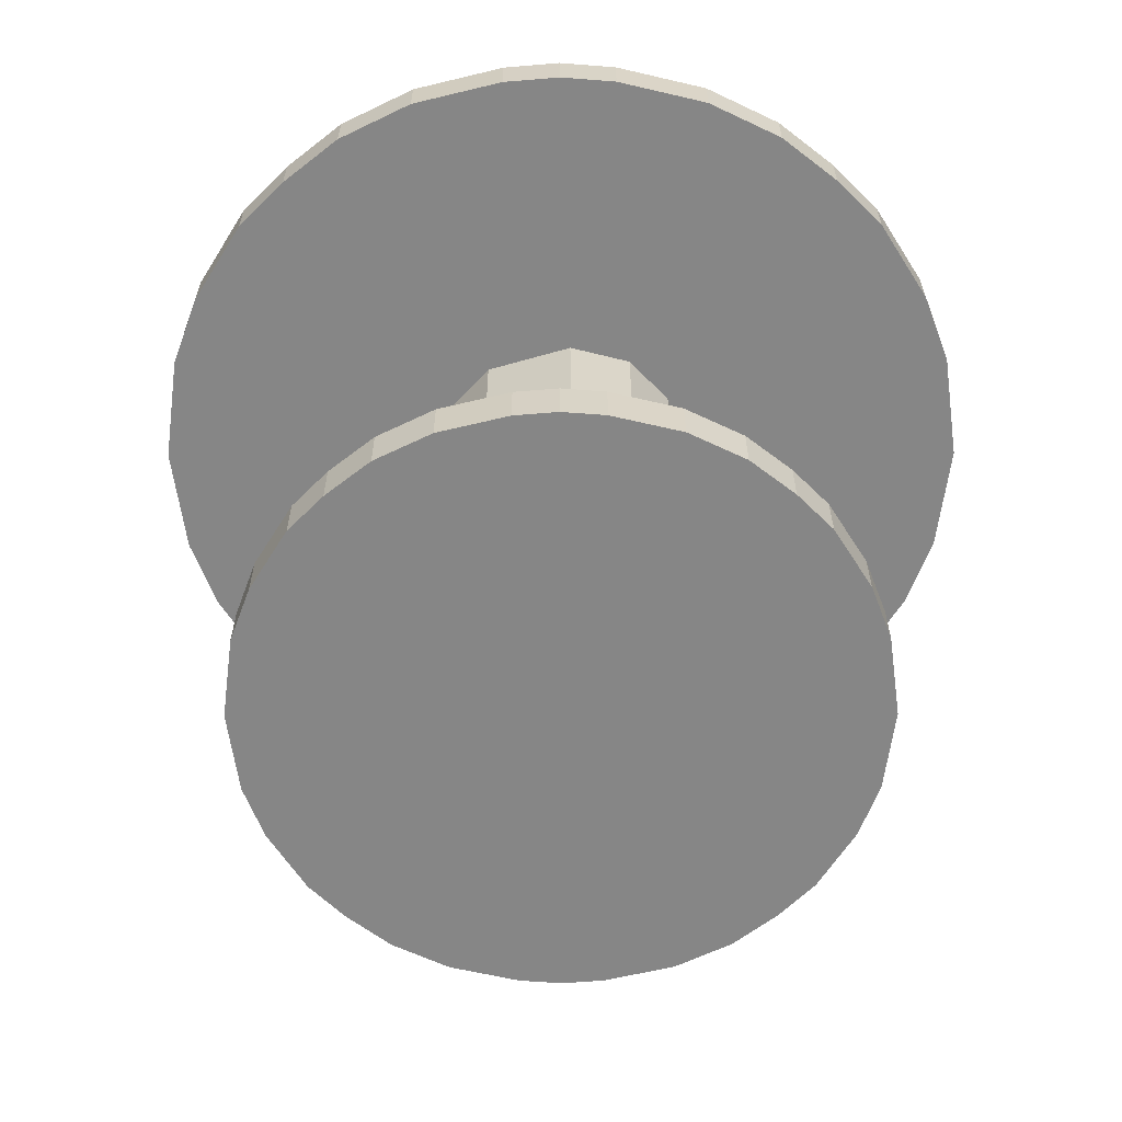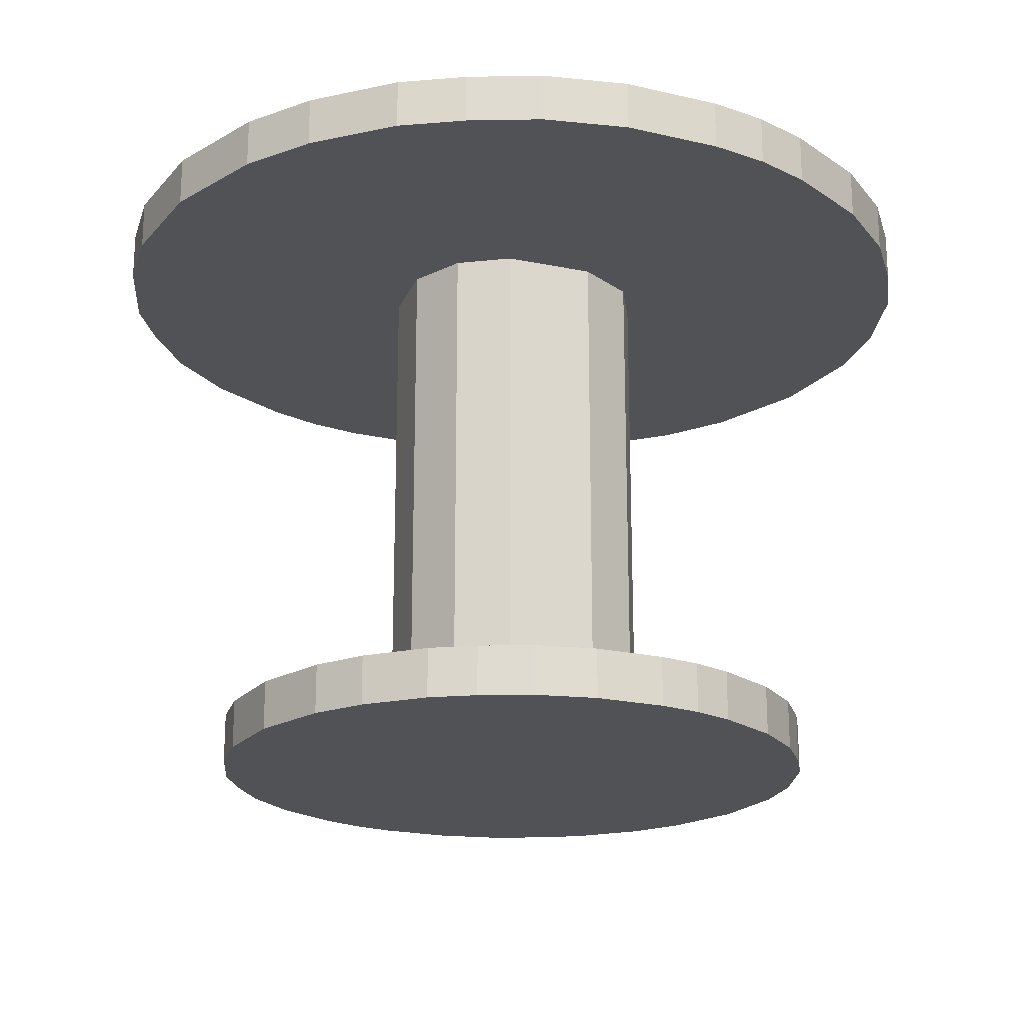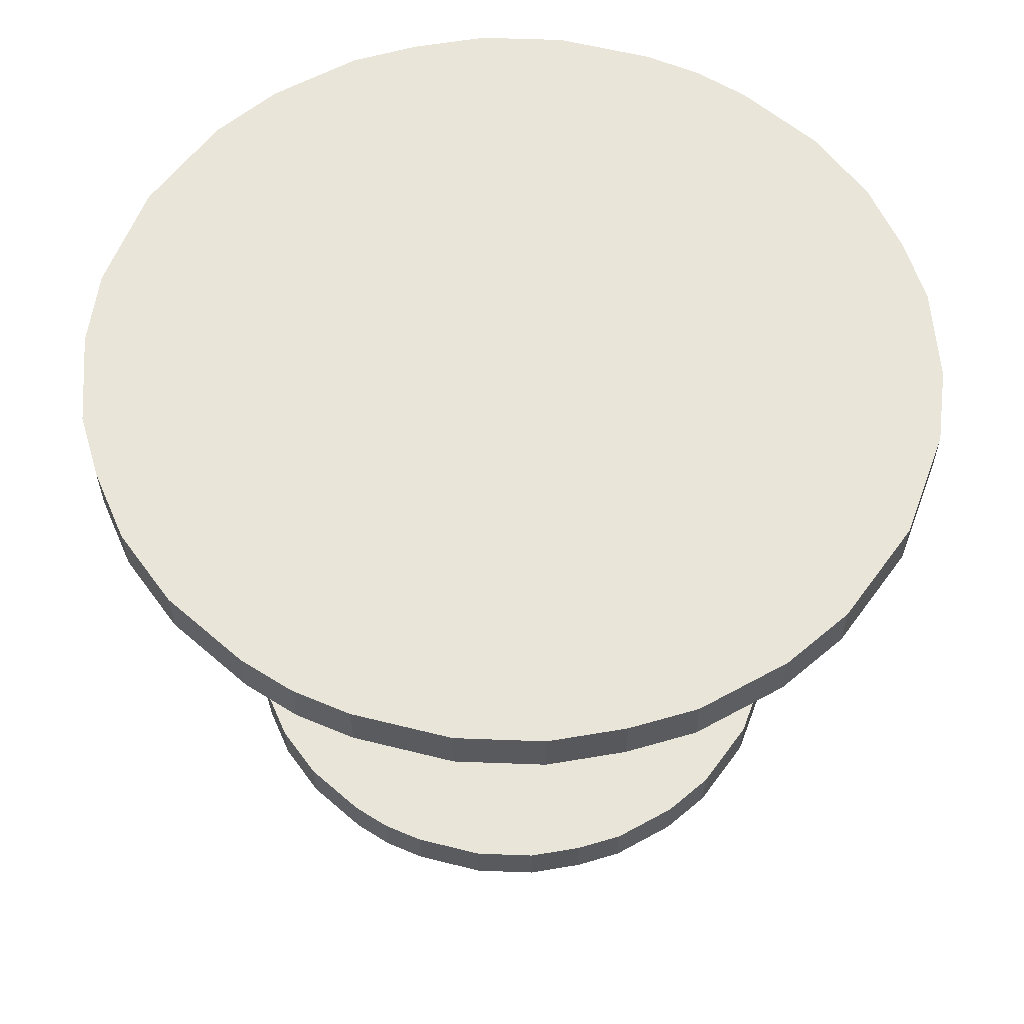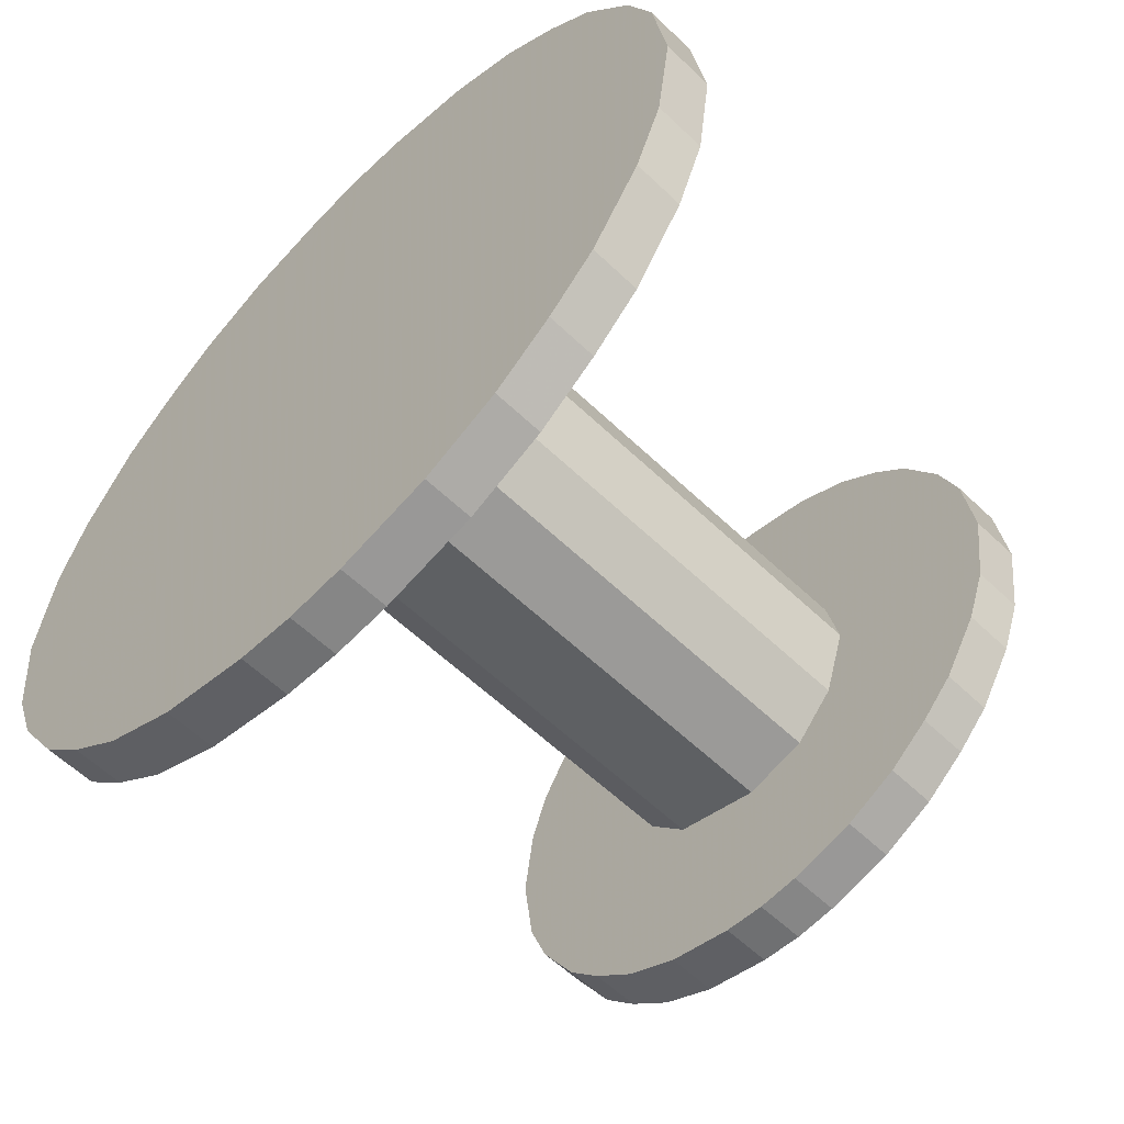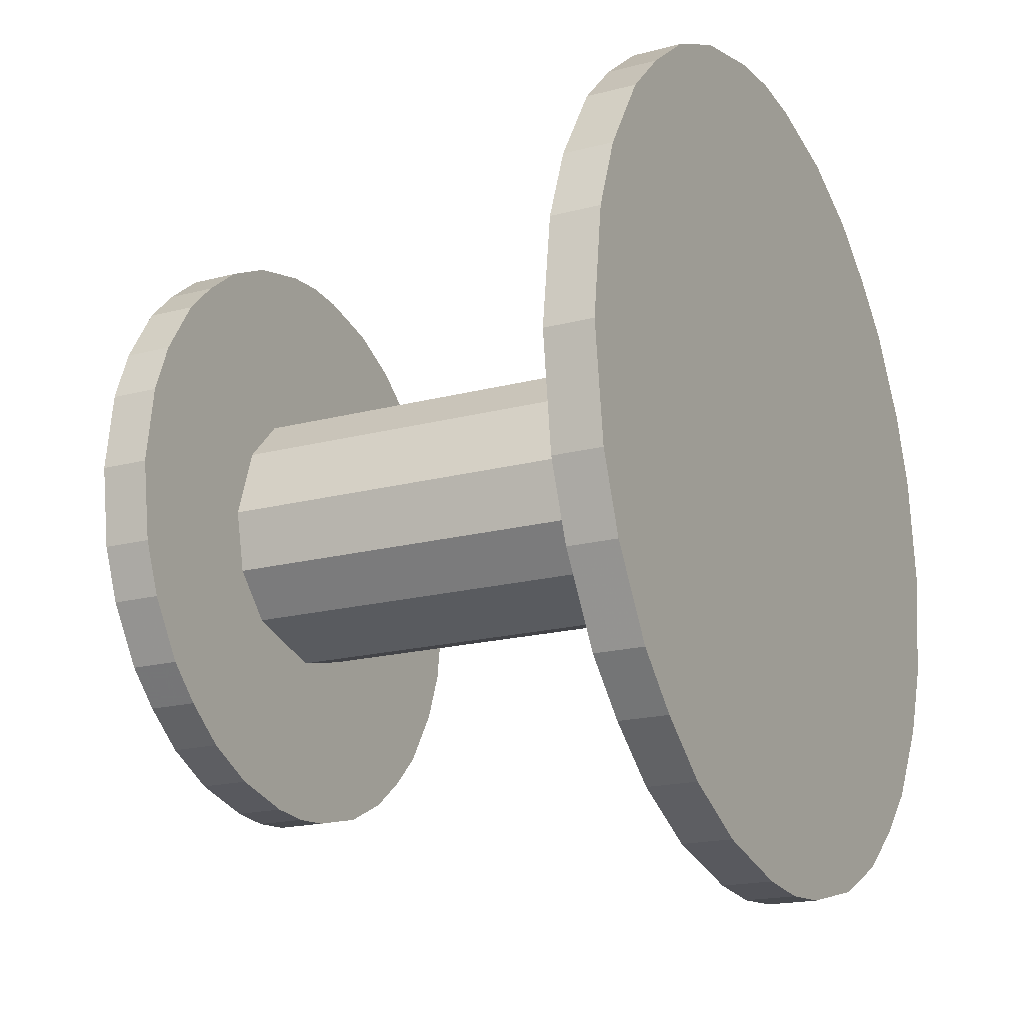
<metadata>
{"format":"obj","ext":"obj","renderer":"f3d","projection":"perspective","resolution":1024,"background":"white","views":[{"elev":-62.0,"azim":0.2,"up":"+Y"},{"elev":-20.6,"azim":-36.5,"up":"+Y"},{"elev":58.5,"azim":-151.8,"up":"+Y"},{"elev":-58.6,"azim":-134.6,"up":"+Z"},{"elev":-18.5,"azim":117.0,"up":"+Z"}]}
</metadata>
<code>
g Chap01_Prop_Desk_13
v 0.01213 0.05555 0.1481
v 0.01213 0.6359 0.1481
v 0.0864 0.6359 0.1289
v 0.0864 0.05555 0.1289
v 0.1351 0.05555 0.0778
v 0.1351 0.6359 0.0778
v 0.1622 0.05555 -0.00486
v 0.1622 0.6359 -0.00486
v 0.1471 0.6359 -0.07475
v 0.1471 0.05555 -0.07475
v 0.1008 0.05555 -0.125
v 0.1008 0.6359 -0.125
v -0.002032 0.6359 -0.1545
v -0.002032 0.05555 -0.1545
v -0.06779 0.6369 -0.4905
v 8.651e-09 0.6939 -0.496
v -0.06779 0.6939 -0.4905
v 6.157e-09 0.6369 -0.496
v 0.06779 0.6369 -0.4905
v 0.06779 0.6939 -0.4905
v 0.1776 0.6369 -0.4639
v 0.1776 0.6939 -0.4639
v 0.2669 0.6939 -0.4204
v 0.2669 0.6369 -0.4204
v 0.3358 0.6369 -0.3661
v 0.3358 0.6939 -0.3661
v 0.3925 0.6939 -0.3095
v 0.3925 0.6369 -0.3095
v 0.4522 0.6939 -0.2147
v 0.4522 0.6369 -0.2147
v 0.4843 0.6939 -0.1298
v 0.4843 0.6369 -0.1298
v 0.5018 0.6369 -2.194e-08
v 0.5018 0.6939 -2.194e-08
v 0.4843 0.6939 0.1298
v 0.4843 0.6369 0.1298
v 0.4522 0.6369 0.2147
v 0.4522 0.6939 0.2147
v 0.3925 0.6369 0.3095
v 0.3925 0.6939 0.3095
v 0.3358 0.6939 0.3661
v 0.3358 0.6369 0.3661
v 0.2669 0.6369 0.4204
v 0.2669 0.6939 0.4204
v 0.1776 0.6369 0.4639
v 0.1776 0.6939 0.4639
v 0.06779 0.6939 0.4905
v 0.06779 0.6369 0.4905
v 5.202e-08 0.6939 0.496
v 4.952e-08 0.6369 0.496
v -0.06779 0.6369 0.4905
v -0.06779 0.6939 0.4905
v -0.0482 -0.000521 -0.3488
v -1.295e-08 0.05652 -0.3527
v -0.0482 0.05652 -0.3488
v -1.544e-08 -0.000521 -0.3527
v 0.0482 -0.000521 -0.3488
v 0.0482 0.05652 -0.3488
v 0.1263 -0.000521 -0.3299
v 0.1263 0.05652 -0.3299
v 0.1898 0.05652 -0.2989
v 0.1898 -0.00052 -0.2989
v 0.2397 -0.00052 -0.2598
v 0.2397 0.05652 -0.2598
v 0.2791 0.05652 -0.2201
v 0.2791 -0.00052 -0.2201
v 0.3215 0.05652 -0.1527
v 0.3215 -0.00052 -0.1527
v 0.3444 0.05652 -0.0923
v 0.3444 -0.00052 -0.0923
v 0.3568 -0.00052 -1.56e-08
v 0.3568 0.05652 -1.56e-08
v 0.3444 0.05652 0.0923
v 0.3444 -0.00052 0.0923
v 0.3215 -0.00052 0.1527
v 0.3215 0.05652 0.1527
v 0.2791 -0.00052 0.2201
v 0.2791 0.05652 0.2201
v 0.2397 0.05652 0.2598
v 0.2397 -0.00052 0.2598
v 0.1898 -0.00052 0.2989
v 0.1898 0.05652 0.2989
v 0.1263 -0.000521 0.3299
v 0.1263 0.05652 0.3299
v 0.0482 0.05652 0.3488
v 0.0482 -0.000521 0.3488
v 1.789e-08 0.05652 0.3527
v 1.539e-08 -0.000521 0.3527
v -0.0482 -0.000521 0.3488
v -0.0482 0.05652 0.3488
v 0.4843 0.6369 -0.1298
v 0.4843 0.6369 0.1298
v 0.5018 0.6369 -2.194e-08
v 0.4522 0.6369 0.2147
v 0.4522 0.6369 -0.2147
v 0.3925 0.6369 0.3095
v 0.3925 0.6369 -0.3095
v 0.3358 0.6369 -0.3661
v 0.3358 0.6369 0.3661
v 0.2669 0.6369 0.4204
v 0.2669 0.6369 -0.4204
v 0.1776 0.6369 0.4639
v 0.1776 0.6369 -0.4639
v 0.06779 0.6369 0.4905
v 0.06779 0.6369 -0.4905
v 6.157e-09 0.6369 -0.496
v 4.952e-08 0.6369 0.496
v -0.06779 0.6369 0.4905
v -0.06779 0.6369 -0.4905
v 0.4843 0.6939 -0.1298
v 0.5018 0.6939 -2.194e-08
v 0.4843 0.6939 0.1298
v 0.4522 0.6939 0.2147
v 0.4522 0.6939 -0.2147
v 0.3925 0.6939 0.3095
v 0.3925 0.6939 -0.3095
v 0.3358 0.6939 -0.3661
v 0.3358 0.6939 0.3661
v 0.2669 0.6939 0.4204
v 0.2669 0.6939 -0.4204
v 0.1776 0.6939 0.4639
v 0.1776 0.6939 -0.4639
v 0.06779 0.6939 0.4905
v 0.06779 0.6939 -0.4905
v 5.202e-08 0.6939 0.496
v 8.651e-09 0.6939 -0.496
v -0.06779 0.6939 -0.4905
v -0.06779 0.6939 0.4905
v 0.3444 -0.00052 -0.0923
v 0.3444 -0.00052 0.0923
v 0.3568 -0.00052 -1.56e-08
v 0.3215 -0.00052 0.1527
v 0.3215 -0.00052 -0.1527
v 0.2791 -0.00052 0.2201
v 0.2791 -0.00052 -0.2201
v 0.2397 -0.00052 -0.2598
v 0.2397 -0.00052 0.2598
v 0.1898 -0.00052 0.2989
v 0.1898 -0.00052 -0.2989
v 0.1263 -0.000521 0.3299
v 0.1263 -0.000521 -0.3299
v 0.0482 -0.000521 0.3488
v 0.0482 -0.000521 -0.3488
v -1.544e-08 -0.000521 -0.3527
v 1.539e-08 -0.000521 0.3527
v -0.0482 -0.000521 0.3488
v -0.0482 -0.000521 -0.3488
v 0.3444 0.05652 -0.0923
v 0.3568 0.05652 -1.56e-08
v 0.3444 0.05652 0.0923
v 0.3215 0.05652 0.1527
v 0.3215 0.05652 -0.1527
v 0.2791 0.05652 0.2201
v 0.2791 0.05652 -0.2201
v 0.2397 0.05652 -0.2598
v 0.2397 0.05652 0.2598
v 0.1898 0.05652 0.2989
v 0.1898 0.05652 -0.2989
v 0.1263 0.05652 0.3299
v 0.1263 0.05652 -0.3299
v 0.0482 0.05652 0.3488
v 0.0482 0.05652 -0.3488
v 1.789e-08 0.05652 0.3527
v -1.295e-08 0.05652 -0.3527
v -0.0482 0.05652 -0.3488
v -0.0482 0.05652 0.3488
v -0.4843 0.6369 0.1298
v -0.4843 0.6369 -0.1298
v -0.5018 0.6369 -5.384e-08
v -0.4522 0.6369 -0.2147
v -0.4522 0.6369 0.2147
v -0.3925 0.6369 -0.3095
v -0.3925 0.6369 0.3095
v -0.3358 0.6369 0.3661
v -0.3358 0.6369 -0.3661
v -0.2669 0.6369 -0.4204
v -0.2669 0.6369 0.4204
v -0.1776 0.6369 -0.4639
v -0.1776 0.6369 0.4639
v -0.06779 0.6369 -0.4905
v -0.06779 0.6369 0.4905
v -0.4843 0.6939 0.1298
v -0.5018 0.6939 -5.384e-08
v -0.4843 0.6939 -0.1298
v -0.4522 0.6939 -0.2147
v -0.4522 0.6939 0.2147
v -0.3925 0.6939 -0.3095
v -0.3925 0.6939 0.3095
v -0.3358 0.6939 0.3661
v -0.3358 0.6939 -0.3661
v -0.2669 0.6939 -0.4204
v -0.2669 0.6939 0.4204
v -0.1776 0.6939 -0.4639
v -0.1776 0.6939 0.4639
v -0.06779 0.6939 -0.4905
v -0.06779 0.6939 0.4905
v -0.3444 -0.00052 0.0923
v -0.3444 -0.00052 -0.0923
v -0.3568 -0.00052 -3.828e-08
v -0.3215 -0.00052 -0.1527
v -0.3215 -0.00052 0.1527
v -0.2791 -0.00052 -0.2201
v -0.2791 -0.00052 0.2201
v -0.2397 -0.00052 0.2598
v -0.2397 -0.00052 -0.2598
v -0.1898 -0.00052 -0.2989
v -0.1898 -0.00052 0.2989
v -0.1263 -0.000521 -0.3299
v -0.1263 -0.000521 0.3299
v -0.0482 -0.000521 -0.3488
v -0.0482 -0.000521 0.3488
v -0.3444 0.05652 0.0923
v -0.3568 0.05652 -3.828e-08
v -0.3444 0.05652 -0.0923
v -0.3215 0.05652 -0.1527
v -0.3215 0.05652 0.1527
v -0.2791 0.05652 -0.2201
v -0.2791 0.05652 0.2201
v -0.2397 0.05652 0.2598
v -0.2397 0.05652 -0.2598
v -0.1898 0.05652 -0.2989
v -0.1898 0.05652 0.2989
v -0.1263 0.05652 -0.3299
v -0.1263 0.05652 0.3299
v -0.0482 0.05652 -0.3488
v -0.0482 0.05652 0.3488
v -0.06779 0.6939 0.4905
v -0.06779 0.6369 0.4905
v -0.1776 0.6369 0.4639
v -0.1776 0.6939 0.4639
v -0.2669 0.6939 0.4204
v -0.2669 0.6369 0.4204
v -0.3358 0.6369 0.3661
v -0.3358 0.6939 0.3661
v -0.3925 0.6939 0.3095
v -0.3925 0.6369 0.3095
v -0.4522 0.6939 0.2147
v -0.4522 0.6369 0.2147
v -0.4843 0.6939 0.1298
v -0.4843 0.6369 0.1298
v -0.5018 0.6369 -5.384e-08
v -0.5018 0.6939 -5.384e-08
v -0.4843 0.6939 -0.1298
v -0.4843 0.6369 -0.1298
v -0.4522 0.6369 -0.2147
v -0.4522 0.6939 -0.2147
v -0.3925 0.6369 -0.3095
v -0.3925 0.6939 -0.3095
v -0.3358 0.6939 -0.3661
v -0.3358 0.6369 -0.3661
v -0.2669 0.6369 -0.4204
v -0.2669 0.6939 -0.4204
v -0.1776 0.6369 -0.4639
v -0.1776 0.6939 -0.4639
v -0.06779 0.6939 -0.4905
v -0.06779 0.6369 -0.4905
v -0.0482 0.05652 0.3488
v -0.0482 -0.000521 0.3488
v -0.1263 -0.000521 0.3299
v -0.1263 0.05652 0.3299
v -0.1898 0.05652 0.2989
v -0.1898 -0.00052 0.2989
v -0.2397 -0.00052 0.2598
v -0.2397 0.05652 0.2598
v -0.2791 0.05652 0.2201
v -0.2791 -0.00052 0.2201
v -0.3215 0.05652 0.1527
v -0.3215 -0.00052 0.1527
v -0.3444 0.05652 0.0923
v -0.3444 -0.00052 0.0923
v -0.3568 -0.00052 -3.828e-08
v -0.3568 0.05652 -3.828e-08
v -0.3444 0.05652 -0.0923
v -0.3444 -0.00052 -0.0923
v -0.3215 -0.00052 -0.1527
v -0.3215 0.05652 -0.1527
v -0.2791 -0.00052 -0.2201
v -0.2791 0.05652 -0.2201
v -0.2397 0.05652 -0.2598
v -0.2397 -0.00052 -0.2598
v -0.1898 -0.00052 -0.2989
v -0.1898 0.05652 -0.2989
v -0.1263 -0.000521 -0.3299
v -0.1263 0.05652 -0.3299
v -0.0482 0.05652 -0.3488
v -0.0482 -0.000521 -0.3488
v -0.002032 0.05555 -0.1545
v -0.002032 0.6359 -0.1545
v -0.0763 0.6359 -0.1354
v -0.0763 0.05555 -0.1354
v -0.125 0.05555 -0.08429
v -0.125 0.6359 -0.08429
v -0.1521 0.05555 -0.001624
v -0.1521 0.6359 -0.001624
v -0.137 0.6359 0.06827
v -0.137 0.05555 0.06827
v -0.09075 0.05555 0.1185
v -0.09075 0.6359 0.1185
v 0.01213 0.6359 0.1481
v 0.01213 0.05555 0.1481
g Chap01_Prop_Desk_13_0
f 3 2 1
f 4 3 1
f 3 4 5
f 6 3 5
f 5 7 6
f 7 8 6
f 9 8 7
f 10 9 7
f 9 10 11
f 12 9 11
f 13 12 11
f 14 13 11
f 17 16 15
f 16 18 15
f 19 18 16
f 20 19 16
f 21 19 20
f 22 21 20
f 21 22 23
f 24 21 23
f 25 24 23
f 26 25 23
f 25 26 27
f 28 25 27
f 28 27 29
f 30 28 29
f 30 29 31
f 32 30 31
f 32 31 33
f 31 34 33
f 33 34 35
f 36 33 35
f 36 35 37
f 35 38 37
f 37 38 39
f 38 40 39
f 40 41 39
f 41 42 39
f 42 41 43
f 41 44 43
f 43 44 45
f 44 46 45
f 46 47 45
f 47 48 45
f 47 49 48
f 49 50 48
f 51 50 49
f 52 51 49
f 55 54 53
f 54 56 53
f 57 56 54
f 58 57 54
f 59 57 58
f 60 59 58
f 59 60 61
f 62 59 61
f 63 62 61
f 64 63 61
f 63 64 65
f 66 63 65
f 66 65 67
f 68 66 67
f 68 67 69
f 70 68 69
f 70 69 71
f 69 72 71
f 71 72 73
f 74 71 73
f 74 73 75
f 73 76 75
f 75 76 77
f 76 78 77
f 78 79 77
f 79 80 77
f 80 79 81
f 79 82 81
f 81 82 83
f 82 84 83
f 84 85 83
f 85 86 83
f 85 87 86
f 87 88 86
f 89 88 87
f 90 89 87
f 93 92 91
f 92 94 91
f 94 95 91
f 94 96 95
f 96 97 95
f 98 97 96
f 99 98 96
f 98 99 100
f 101 98 100
f 100 102 101
f 102 103 101
f 102 104 103
f 104 105 103
f 106 105 104
f 107 106 104
f 106 107 108
f 109 106 108
f 112 111 110
f 113 112 110
f 114 113 110
f 115 113 114
f 116 115 114
f 116 117 115
f 117 118 115
f 118 117 119
f 117 120 119
f 121 119 120
f 122 121 120
f 123 121 122
f 124 123 122
f 125 123 124
f 126 125 124
f 125 126 127
f 128 125 127
f 131 130 129
f 130 132 129
f 132 133 129
f 132 134 133
f 134 135 133
f 136 135 134
f 137 136 134
f 136 137 138
f 139 136 138
f 138 140 139
f 140 141 139
f 140 142 141
f 142 143 141
f 144 143 142
f 145 144 142
f 144 145 146
f 147 144 146
f 150 149 148
f 151 150 148
f 152 151 148
f 153 151 152
f 154 153 152
f 154 155 153
f 155 156 153
f 156 155 157
f 155 158 157
f 159 157 158
f 160 159 158
f 161 159 160
f 162 161 160
f 163 161 162
f 164 163 162
f 163 164 165
f 166 163 165
f 169 168 167
f 168 170 167
f 170 171 167
f 170 172 171
f 172 173 171
f 174 173 172
f 175 174 172
f 174 175 176
f 177 174 176
f 176 178 177
f 178 179 177
f 178 180 179
f 180 181 179
f 184 183 182
f 185 184 182
f 186 185 182
f 187 185 186
f 188 187 186
f 188 189 187
f 189 190 187
f 190 189 191
f 189 192 191
f 193 191 192
f 194 193 192
f 195 193 194
f 196 195 194
f 199 198 197
f 198 200 197
f 200 201 197
f 200 202 201
f 202 203 201
f 204 203 202
f 205 204 202
f 204 205 206
f 207 204 206
f 206 208 207
f 208 209 207
f 208 210 209
f 210 211 209
f 214 213 212
f 215 214 212
f 216 215 212
f 217 215 216
f 218 217 216
f 218 219 217
f 219 220 217
f 220 219 221
f 219 222 221
f 223 221 222
f 224 223 222
f 225 223 224
f 226 225 224
f 229 228 227
f 230 229 227
f 229 230 231
f 232 229 231
f 233 232 231
f 234 233 231
f 233 234 235
f 236 233 235
f 236 235 237
f 238 236 237
f 238 237 239
f 240 238 239
f 240 239 241
f 239 242 241
f 241 242 243
f 244 241 243
f 244 243 245
f 243 246 245
f 245 246 247
f 246 248 247
f 248 249 247
f 249 250 247
f 250 249 251
f 249 252 251
f 251 252 253
f 252 254 253
f 254 255 253
f 255 256 253
f 259 258 257
f 260 259 257
f 259 260 261
f 262 259 261
f 263 262 261
f 264 263 261
f 263 264 265
f 266 263 265
f 266 265 267
f 268 266 267
f 268 267 269
f 270 268 269
f 270 269 271
f 269 272 271
f 271 272 273
f 274 271 273
f 274 273 275
f 273 276 275
f 275 276 277
f 276 278 277
f 278 279 277
f 279 280 277
f 280 279 281
f 279 282 281
f 281 282 283
f 282 284 283
f 284 285 283
f 285 286 283
f 289 288 287
f 290 289 287
f 289 290 291
f 292 289 291
f 291 293 292
f 293 294 292
f 295 294 293
f 296 295 293
f 295 296 297
f 298 295 297
f 299 298 297
f 300 299 297

</code>
